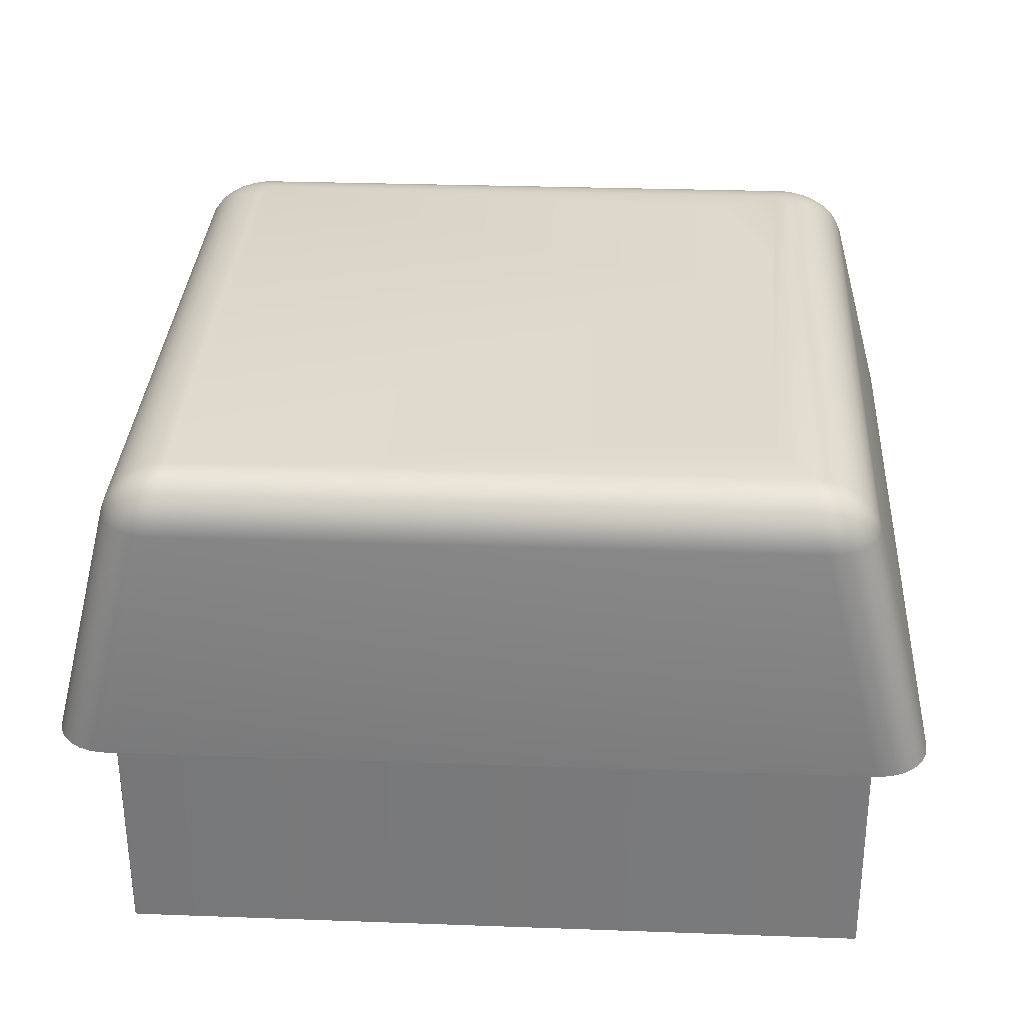
<metadata>
{"format":"obj","ext":"obj","renderer":"f3d","projection":"perspective","resolution":1024,"background":"white","views":[{"elev":36.3,"azim":-177.8,"up":"+Y"}]}
</metadata>
<code>
o Group56/mesh230/mesh230-geometry#mesh230-geometry
v -0.4954 0.03237 -0.01706
v -0.4949 0.03278 -0.01786
v -0.4954 0.03241 -0.01756
v -0.4948 0.03275 -0.01743
v -0.495 0.03454 -0.04469
v -0.4959 0.03189 -0.01671
v -0.4952 0.03234 -0.01659
v -0.4943 0.03302 -0.01814
v -0.4944 0.03488 -0.04466
v -0.4954 0.03409 -0.04473
v -0.4959 0.03194 -0.01727
v -0.4957 0.03185 -0.01618
v -0.4947 0.03272 -0.01704
v -0.4942 0.03299 -0.01781
v -0.4949 0.03457 -0.04509
v -0.4954 0.03413 -0.04522
v -0.4963 0.03139 -0.01701
v -0.4962 0.03134 -0.01641
v -0.4954 0.03181 -0.01572
v -0.4937 0.03311 -0.01839
v -0.4938 0.03509 -0.04463
v -0.4944 0.0349 -0.04494
v -0.4958 0.03356 -0.04478
v -0.496 0.0313 -0.01585
v -0.4941 0.03297 -0.0175
v -0.495 0.0323 -0.01618
v -0.4957 0.03126 -0.01536
v -0.4936 0.03309 -0.01816
v -0.4947 0.0346 -0.04546
v -0.4952 0.03416 -0.04568
v -0.4957 0.03361 -0.04533
v -0.4965 0.03081 -0.01679
v -0.496 0.033 -0.04483
v -0.4965 0.03076 -0.01618
v -0.4945 0.03269 -0.01669
v -0.4949 0.03178 -0.01537
v -0.4952 0.03122 -0.01498
v -0.4932 0.03516 -0.04461
v -0.4938 0.0351 -0.04477
v -0.4942 0.03492 -0.0452
v -0.4962 0.03071 -0.0156
v -0.494 0.03295 -0.01723
v -0.4936 0.03308 -0.01793
v -0.4946 0.03227 -0.01587
v -0.4959 0.03067 -0.01511
v -0.4916 0.03493 -0.04179
v -0.4945 0.03462 -0.04578
v -0.4948 0.03419 -0.04606
v -0.4955 0.03365 -0.04583
v -0.4959 0.03304 -0.04539
v -0.4994 0.01955 -0.01314
v -0.4988 0.0221 -0.04573
v -0.4993 0.0195 -0.01253
v -0.4942 0.03267 -0.01643
v -0.4945 0.03176 -0.01515
v -0.4947 0.0312 -0.01474
v -0.4954 0.03064 -0.01472
v -0.467 0.03495 -0.04416
v -0.4937 0.03512 -0.04491
v -0.4941 0.03494 -0.04542
v -0.4991 0.01945 -0.01195
v -0.4938 0.03293 -0.01702
v -0.4935 0.03306 -0.01775
v -0.4942 0.03226 -0.01566
v -0.4988 0.01941 -0.01146
v -0.4903 0.03492 -0.04177
v -0.467 0.03492 -0.04473
v -0.4936 0.03512 -0.04503
v -0.4941 0.03464 -0.04602
v -0.4944 0.03421 -0.04636
v -0.4951 0.03368 -0.04626
v -0.4957 0.03308 -0.04592
v -0.4987 0.02214 -0.0463
v -0.4985 0.02218 -0.04682
v -0.4939 0.03265 -0.01626
v -0.4934 0.03305 -0.0176
v -0.4939 0.03175 -0.01507
v -0.4949 0.03061 -0.01448
v -0.4983 0.01938 -0.01107
v -0.4914 0.03442 -0.03533
v -0.4901 0.03379 -0.02733
v -0.4932 0.03513 -0.04518
v -0.4669 0.03492 -0.04471
v -0.4935 0.03513 -0.04511
v -0.4938 0.03495 -0.04559
v -0.4947 0.0337 -0.04659
v -0.4981 0.02221 -0.04727
v -0.4936 0.03292 -0.01689
v -0.4933 0.03304 -0.0175
v -0.4937 0.03225 -0.01559
v -0.4941 0.03119 -0.01465
v -0.4977 0.02224 -0.04761
v -0.4917 0.03478 -0.03989
v -0.4907 0.03442 -0.03532
v -0.4904 0.03374 -0.02677
v -0.4894 0.03378 -0.02731
v -0.4669 0.03474 -0.04528
v -0.4934 0.03513 -0.04517
v -0.4667 0.03491 -0.04465
v -0.4937 0.03465 -0.04616
v -0.494 0.03422 -0.04654
v -0.4941 0.03371 -0.04679
v -0.4949 0.03314 -0.0467
v -0.4953 0.03312 -0.04637
v -0.4935 0.03264 -0.0162
v -0.4931 0.03304 -0.01747
v -0.4674 0.03153 -0.01461
v -0.4978 0.01935 -0.01083
v -0.4943 0.0306 -0.01438
v -0.4971 0.02225 -0.04782
v -0.4926 0.03364 -0.02521
v -0.4917 0.03435 -0.0344
v -0.4905 0.03434 -0.03438
v -0.4904 0.03477 -0.03987
v -0.4895 0.03311 -0.01869
v -0.4681 0.03283 -0.01704
v -0.4933 0.03496 -0.04573
v -0.4666 0.03474 -0.04523
v -0.4666 0.0349 -0.04456
v -0.4935 0.03496 -0.0457
v -0.4943 0.03315 -0.04691
v -0.4933 0.03291 -0.01684
v -0.4676 0.03203 -0.01514
v -0.4672 0.03097 -0.01419
v -0.4917 0.03426 -0.0332
v -0.4905 0.03364 -0.02543
v -0.4679 0.03283 -0.01707
v -0.4668 0.03443 -0.04576
v -0.4664 0.03472 -0.04512
v -0.4665 0.03489 -0.04444
v -0.4933 0.03465 -0.04621
v -0.4934 0.03422 -0.04659
v -0.4936 0.03371 -0.04686
v -0.4937 0.03315 -0.04698
v -0.4677 0.03243 -0.01575
v -0.4679 0.0327 -0.0164
v -0.4926 0.03356 -0.02419
v -0.4671 0.03203 -0.0152
v -0.4668 0.03154 -0.01468
v -0.4966 0.02207 -0.04555
v -0.4972 0.01934 -0.01073
v -0.467 0.03038 -0.01392
v -0.4917 0.03367 -0.02566
v -0.4905 0.03425 -0.03318
v -0.4906 0.03311 -0.0187
v -0.4909 0.03362 -0.02507
v -0.4678 0.03284 -0.01716
v -0.4664 0.03442 -0.0457
v -0.4661 0.03471 -0.04494
v -0.4664 0.03488 -0.0443
v -0.4965 0.02225 -0.04788
v -0.4915 0.03359 -0.02472
v -0.4674 0.03243 -0.0158
v -0.4666 0.03097 -0.01426
v -0.4972 0.01954 -0.01324
v -0.491 0.0337 -0.02619
v -0.4677 0.0327 -0.01644
v -0.4677 0.03285 -0.0173
v -0.4667 0.034 -0.04614
v -0.4662 0.03399 -0.04606
v -0.4661 0.0344 -0.04553
v -0.466 0.03469 -0.04471
v -0.4664 0.03487 -0.04416
v -0.4666 0.03349 -0.04639
v -0.4665 0.03293 -0.04651
v -0.4638 0.02198 -0.04732
v -0.4667 0.03205 -0.01539
v -0.467 0.03244 -0.01596
v -0.4663 0.03155 -0.01488
v -0.4966 0.02208 -0.04568
v -0.4973 0.008612 -0.0141
v -0.4972 0.01952 -0.01304
v -0.4645 0.01907 -0.01017
v -0.4665 0.03038 -0.01399
v -0.4674 0.03271 -0.01656
v -0.4676 0.03286 -0.01749
v -0.4658 0.03397 -0.04587
v -0.4657 0.03438 -0.04528
v -0.4659 0.03467 -0.04445
v -0.4669 0.0328 -0.01767
v -0.4964 0.02208 -0.04569
v -0.4661 0.03098 -0.01448
v -0.4967 0.01114 -0.04641
v -0.4973 0.008596 -0.01389
v -0.4971 0.01951 -0.01294
v -0.497 0.01951 -0.01292
v -0.4672 0.03273 -0.01677
v -0.4675 0.03288 -0.01771
v -0.466 0.03348 -0.04631
v -0.4655 0.03346 -0.04609
v -0.4655 0.03436 -0.04496
v -0.4658 0.03465 -0.04417
v -0.4675 0.0329 -0.01794
v -0.4663 0.03255 -0.01737
v -0.4659 0.03292 -0.04643
v -0.4632 0.02197 -0.04723
v -0.464 0.02181 -0.04514
v -0.4663 0.03207 -0.01569
v -0.4667 0.03246 -0.01622
v -0.4659 0.03157 -0.01522
v -0.4965 0.01115 -0.04655
v -0.4967 0.01115 -0.04653
v -0.4972 0.008588 -0.0138
v -0.4646 0.01925 -0.01236
v -0.4639 0.01908 -0.01025
v -0.4659 0.03039 -0.01422
v -0.467 0.03275 -0.01703
v -0.4651 0.03343 -0.04575
v -0.4654 0.03395 -0.04556
v -0.4653 0.03433 -0.04458
v -0.4669 0.03277 -0.01734
v -0.4664 0.03252 -0.01695
v -0.4638 0.02181 -0.04511
v -0.464 0.01089 -0.04599
v -0.4656 0.03101 -0.01484
v -0.4971 0.008585 -0.01378
v -0.4644 0.01925 -0.01242
v -0.4653 0.0329 -0.0462
v -0.4649 0.03287 -0.04584
v -0.4651 0.03391 -0.04516
v -0.4658 0.03217 -0.01705
v -0.4653 0.03429 -0.04418
v -0.4658 0.03213 -0.01655
v -0.4627 0.02195 -0.04701
v -0.4638 0.0218 -0.04499
v -0.4639 0.01088 -0.04597
v -0.466 0.0321 -0.01609
v -0.4665 0.03249 -0.01655
v -0.4656 0.03161 -0.01566
v -0.4646 0.008319 -0.01322
v -0.4644 0.01925 -0.01247
v -0.4643 0.01927 -0.01268
v -0.4633 0.01909 -0.01047
v -0.4654 0.03042 -0.01458
v -0.4647 0.03339 -0.04531
v -0.4645 0.03283 -0.04538
v -0.4649 0.03388 -0.0447
v -0.4645 0.008322 -0.01328
v -0.4653 0.03104 -0.01532
v -0.4644 0.008326 -0.01333
v -0.4644 0.008342 -0.01353
v -0.4651 0.03045 -0.01507
v -0.4622 0.02192 -0.04665
v -0.4645 0.03335 -0.04479
v -0.4653 0.03169 -0.01675
v -0.4654 0.03164 -0.01619
v -0.4648 0.03384 -0.04421
v -0.4638 0.01087 -0.04584
v -0.465 0.03109 -0.01587
v -0.4628 0.01911 -0.01084
v -0.4625 0.01915 -0.01132
v -0.4643 0.03279 -0.04485
v -0.4619 0.02188 -0.04619
v -0.4648 0.0305 -0.01563
v -0.4622 0.01919 -0.01189
v -0.4645 0.03331 -0.04425
v -0.4649 0.03113 -0.01647
v -0.4647 0.03054 -0.01624
v -0.4616 0.02184 -0.04566
v -0.4642 0.03274 -0.04429
v -0.4622 0.01924 -0.0125
v -0.4616 0.02179 -0.0451
f 1 2 3
f 2 1 4
f 3 2 1
f 4 1 2
f 2 5 3
f 3 5 2
f 3 6 1
f 1 6 3
f 7 4 1
f 1 4 7
f 4 8 2
f 2 8 4
f 5 2 9
f 9 2 5
f 10 3 5
f 5 3 10
f 6 3 11
f 11 3 6
f 12 1 6
f 6 1 12
f 4 7 13
f 13 7 4
f 1 12 7
f 7 12 1
f 8 4 14
f 14 4 8
f 8 9 2
f 2 9 8
f 9 15 5
f 5 15 9
f 3 10 11
f 11 10 3
f 5 16 10
f 10 16 5
f 17 6 11
f 11 6 17
f 18 12 6
f 6 12 18
f 13 14 4
f 4 14 13
f 19 7 12
f 12 7 19
f 14 20 8
f 8 20 14
f 9 8 21
f 21 8 9
f 15 9 22
f 22 9 15
f 16 5 15
f 15 5 16
f 23 11 10
f 10 11 23
f 16 23 10
f 10 23 16
f 6 17 18
f 18 17 6
f 11 23 17
f 17 23 11
f 12 18 24
f 24 18 12
f 14 13 25
f 25 13 14
f 7 19 26
f 26 19 7
f 12 27 19
f 19 27 12
f 20 14 28
f 28 14 20
f 20 21 8
f 8 21 20
f 21 22 9
f 9 22 21
f 22 29 15
f 15 29 22
f 15 30 16
f 16 30 15
f 23 16 31
f 31 16 23
f 32 18 17
f 17 18 32
f 33 17 23
f 23 17 33
f 34 24 18
f 18 24 34
f 27 12 24
f 24 12 27
f 35 25 13
f 13 25 35
f 25 28 14
f 14 28 25
f 36 26 19
f 19 26 36
f 26 13 7
f 7 13 26
f 37 19 27
f 27 19 37
f 28 38 20
f 20 38 28
f 21 20 38
f 38 20 21
f 22 21 39
f 39 21 22
f 29 22 40
f 40 22 29
f 30 15 29
f 29 15 30
f 30 31 16
f 16 31 30
f 31 33 23
f 23 33 31
f 18 32 34
f 34 32 18
f 17 33 32
f 32 33 17
f 24 34 41
f 41 34 24
f 41 27 24
f 24 27 41
f 25 35 42
f 42 35 25
f 13 26 35
f 35 26 13
f 28 25 43
f 43 25 28
f 26 36 44
f 44 36 26
f 19 37 36
f 36 37 19
f 45 37 27
f 27 37 45
f 38 28 46
f 46 28 38
f 38 39 21
f 21 39 38
f 39 40 22
f 22 40 39
f 40 47 29
f 29 47 40
f 29 48 30
f 30 48 29
f 31 30 49
f 49 30 31
f 33 31 50
f 50 31 33
f 51 34 32
f 32 34 51
f 52 32 33
f 33 32 52
f 53 41 34
f 34 41 53
f 27 41 45
f 45 41 27
f 54 42 35
f 35 42 54
f 42 43 25
f 25 43 42
f 44 35 26
f 26 35 44
f 46 28 43
f 43 28 46
f 55 44 36
f 36 44 55
f 56 36 37
f 37 36 56
f 37 45 57
f 57 45 37
f 38 46 58
f 58 46 38
f 38 59 39
f 39 59 38
f 40 39 59
f 59 39 40
f 47 40 60
f 60 40 47
f 48 29 47
f 47 29 48
f 48 49 30
f 30 49 48
f 49 50 31
f 31 50 49
f 50 52 33
f 33 52 50
f 34 51 53
f 53 51 34
f 32 52 51
f 51 52 32
f 41 53 61
f 61 53 41
f 61 45 41
f 41 45 61
f 42 54 62
f 62 54 42
f 35 44 54
f 54 44 35
f 43 42 63
f 63 42 43
f 46 43 63
f 63 43 46
f 44 55 64
f 64 55 44
f 36 56 55
f 55 56 36
f 57 56 37
f 37 56 57
f 65 57 45
f 45 57 65
f 58 46 66
f 66 46 58
f 67 38 58
f 58 38 67
f 38 68 59
f 59 68 38
f 59 60 40
f 40 60 59
f 60 69 47
f 47 69 60
f 47 70 48
f 48 70 47
f 49 48 71
f 71 48 49
f 50 49 72
f 72 49 50
f 52 50 73
f 73 50 52
f 51 73 53
f 53 73 51
f 73 51 52
f 52 51 73
f 53 74 61
f 61 74 53
f 45 61 65
f 65 61 45
f 75 62 54
f 54 62 75
f 62 63 42
f 42 63 62
f 64 54 44
f 44 54 64
f 46 63 76
f 76 63 46
f 77 64 55
f 55 64 77
f 56 77 55
f 55 77 56
f 56 57 78
f 78 57 56
f 57 65 79
f 79 65 57
f 66 80 46
f 58 66 81
f 81 66 58
f 38 67 82
f 82 67 38
f 83 67 58
f 58 67 83
f 38 84 68
f 68 84 38
f 60 59 68
f 68 59 60
f 69 60 85
f 85 60 69
f 70 47 69
f 69 47 70
f 86 48 70
f 70 48 86
f 48 86 71
f 71 86 48
f 71 72 49
f 49 72 71
f 72 73 50
f 50 73 72
f 53 73 74
f 74 73 53
f 61 74 87
f 87 74 61
f 61 87 65
f 65 87 61
f 62 75 88
f 88 75 62
f 54 64 75
f 75 64 54
f 63 62 76
f 76 62 63
f 46 76 89
f 89 76 46
f 64 77 90
f 90 77 64
f 77 56 91
f 91 56 77
f 79 78 57
f 57 78 79
f 78 91 56
f 56 91 78
f 65 92 79
f 79 92 65
f 93 46 80
f 94 80 66
f 81 66 95
f 95 66 81
f 58 81 96
f 96 81 58
f 97 82 67
f 67 82 97
f 38 82 98
f 98 82 38
f 83 97 67
f 67 97 83
f 99 83 58
f 58 83 99
f 38 98 84
f 84 98 38
f 85 68 84
f 84 68 85
f 68 85 60
f 60 85 68
f 85 100 69
f 69 100 85
f 69 101 70
f 70 101 69
f 70 102 86
f 86 102 70
f 103 71 86
f 86 71 103
f 72 71 104
f 104 71 72
f 73 72 74
f 74 72 73
f 74 104 87
f 87 104 74
f 65 87 92
f 92 87 65
f 105 88 75
f 75 88 105
f 88 76 62
f 62 76 88
f 90 75 64
f 64 75 90
f 76 88 89
f 89 88 76
f 46 89 106
f 106 89 46
f 107 90 77
f 77 90 107
f 91 107 77
f 77 107 91
f 78 79 108
f 108 79 78
f 91 78 109
f 109 78 91
f 79 92 110
f 110 92 79
f 46 111 93
f 93 111 46
f 93 112 80
f 80 112 93
f 80 113 94
f 94 113 80
f 114 94 66
f 114 95 66
f 66 95 114
f 81 115 95
f 96 115 81
f 58 96 116
f 116 96 58
f 82 97 117
f 117 97 82
f 117 98 82
f 82 98 117
f 97 83 118
f 118 83 97
f 99 118 83
f 83 118 99
f 119 99 58
f 58 99 119
f 120 84 98
f 98 84 120
f 84 120 85
f 85 120 84
f 100 85 120
f 120 85 100
f 101 69 100
f 100 69 101
f 102 70 101
f 101 70 102
f 121 86 102
f 102 86 121
f 71 103 104
f 104 103 71
f 86 121 103
f 103 121 86
f 104 74 72
f 72 74 104
f 104 92 87
f 87 92 104
f 88 105 122
f 122 105 88
f 75 90 105
f 105 90 75
f 122 89 88
f 88 89 122
f 89 122 106
f 106 122 89
f 46 106 111
f 111 106 46
f 90 107 123
f 123 107 90
f 107 91 124
f 124 91 107
f 79 110 108
f 108 110 79
f 108 109 78
f 78 109 108
f 109 124 91
f 91 124 109
f 103 110 92
f 92 110 103
f 111 125 93
f 93 125 111
f 112 93 125
f 125 93 112
f 80 112 113
f 113 112 80
f 94 113 114
f 114 113 94
f 113 95 114
f 114 95 113
f 95 115 126
f 115 116 96
f 96 116 115
f 58 116 127
f 127 116 58
f 128 117 97
f 97 117 128
f 98 117 120
f 120 117 98
f 118 128 97
f 97 128 118
f 118 99 129
f 129 99 118
f 119 129 99
f 99 129 119
f 130 119 58
f 58 119 130
f 120 131 100
f 100 131 120
f 100 132 101
f 101 132 100
f 101 133 102
f 102 133 101
f 102 134 121
f 121 134 102
f 92 104 103
f 103 104 92
f 110 103 121
f 121 103 110
f 135 122 105
f 105 122 135
f 123 105 90
f 90 105 123
f 136 106 122
f 122 106 136
f 111 106 137
f 137 106 111
f 107 138 123
f 123 138 107
f 124 139 107
f 107 139 124
f 108 110 140
f 140 110 108
f 109 108 141
f 141 108 109
f 124 109 142
f 142 109 124
f 125 111 143
f 143 111 125
f 125 112 144
f 113 144 112
f 144 95 113
f 113 95 144
f 145 126 115
f 126 146 95
f 145 116 115
f 115 116 145
f 136 127 116
f 116 127 136
f 58 127 147
f 147 127 58
f 117 128 131
f 131 128 117
f 131 120 117
f 117 120 131
f 128 118 148
f 148 118 128
f 129 148 118
f 118 148 129
f 129 119 149
f 149 119 129
f 130 149 119
f 119 149 130
f 150 130 58
f 58 130 150
f 132 100 131
f 131 100 132
f 133 101 132
f 132 101 133
f 134 102 133
f 133 102 134
f 151 121 134
f 134 121 151
f 121 151 110
f 110 151 121
f 122 135 136
f 136 135 122
f 105 123 135
f 135 123 105
f 106 136 116
f 116 136 106
f 106 145 137
f 137 145 106
f 137 111 152
f 138 107 139
f 139 107 138
f 153 123 138
f 138 123 153
f 139 124 154
f 154 124 139
f 140 110 151
f 151 110 140
f 155 108 140
f 140 108 155
f 108 155 141
f 141 155 108
f 141 142 109
f 109 142 141
f 142 154 124
f 124 154 142
f 143 152 111
f 125 143 144
f 144 143 125
f 144 156 95
f 95 156 144
f 126 146 145
f 145 146 126
f 95 146 156
f 145 106 116
f 116 106 145
f 127 136 157
f 157 136 127
f 157 147 127
f 127 147 157
f 58 147 158
f 158 147 58
f 159 131 128
f 128 131 159
f 160 128 148
f 148 128 160
f 148 129 161
f 161 129 148
f 149 161 129
f 129 161 149
f 149 130 162
f 162 130 149
f 150 162 130
f 130 162 150
f 163 150 58
f 58 150 163
f 131 159 132
f 132 159 131
f 132 164 133
f 133 164 132
f 133 165 134
f 134 165 133
f 134 166 151
f 151 166 134
f 135 157 136
f 136 157 135
f 123 153 135
f 135 153 123
f 137 145 152
f 152 145 137
f 139 167 138
f 138 167 139
f 138 168 153
f 153 168 138
f 154 169 139
f 139 169 154
f 140 151 170
f 170 151 140
f 140 171 155
f 155 171 140
f 141 155 172
f 172 155 141
f 142 141 173
f 173 141 142
f 154 142 174
f 174 142 154
f 156 152 143
f 144 143 156
f 156 143 144
f 152 145 146
f 146 145 152
f 146 152 156
f 147 157 175
f 175 157 147
f 175 158 147
f 147 158 175
f 58 158 176
f 176 158 58
f 128 160 159
f 159 160 128
f 148 177 160
f 160 177 148
f 177 148 161
f 161 148 177
f 161 149 178
f 178 149 161
f 162 178 149
f 149 178 162
f 162 150 179
f 179 150 162
f 163 179 150
f 150 179 163
f 58 180 163
f 163 180 58
f 164 132 159
f 159 132 164
f 165 133 164
f 164 133 165
f 166 134 165
f 165 134 166
f 181 151 166
f 166 151 181
f 157 135 153
f 153 135 157
f 167 139 169
f 169 139 167
f 168 138 167
f 167 138 168
f 169 154 182
f 182 154 169
f 170 151 181
f 181 151 170
f 170 183 140
f 140 183 170
f 171 140 183
f 183 140 171
f 184 155 171
f 171 155 184
f 155 184 172
f 172 184 155
f 141 172 185
f 185 172 141
f 141 186 173
f 173 186 141
f 173 174 142
f 142 174 173
f 174 182 154
f 154 182 174
f 153 175 157
f 157 175 153
f 158 175 187
f 187 175 158
f 187 176 158
f 158 176 187
f 58 176 188
f 188 176 58
f 189 159 160
f 160 159 189
f 190 160 177
f 177 160 190
f 178 177 161
f 161 177 178
f 178 162 191
f 191 162 178
f 179 191 162
f 162 191 179
f 179 163 192
f 192 163 179
f 180 58 193
f 193 58 180
f 194 163 180
f 180 163 194
f 159 189 164
f 164 189 159
f 164 195 165
f 165 195 164
f 165 196 166
f 166 196 165
f 181 166 197
f 197 166 181
f 169 198 167
f 167 198 169
f 167 199 168
f 168 199 167
f 182 200 169
f 169 200 182
f 201 170 181
f 181 170 201
f 183 170 202
f 202 170 183
f 202 171 183
f 183 171 202
f 171 202 184
f 184 202 171
f 203 172 184
f 184 172 203
f 172 203 185
f 185 203 172
f 141 185 186
f 186 185 141
f 173 186 204
f 204 186 173
f 174 173 205
f 205 173 174
f 182 174 206
f 206 174 182
f 175 153 168
f 168 153 175
f 168 187 175
f 175 187 168
f 176 187 207
f 207 187 176
f 207 188 176
f 176 188 207
f 58 188 193
f 193 188 58
f 160 190 189
f 189 190 160
f 177 208 190
f 190 208 177
f 177 178 209
f 209 178 177
f 191 209 178
f 178 209 191
f 191 179 210
f 210 179 191
f 163 194 192
f 192 194 163
f 192 210 179
f 179 210 192
f 193 211 180
f 180 211 193
f 180 212 194
f 194 212 180
f 195 164 189
f 189 164 195
f 196 165 195
f 195 165 196
f 213 166 196
f 196 166 213
f 197 166 213
f 213 166 197
f 214 181 197
f 197 181 214
f 198 169 200
f 200 169 198
f 199 167 198
f 198 167 199
f 187 168 199
f 199 168 187
f 200 182 215
f 215 182 200
f 170 201 202
f 202 201 170
f 181 214 201
f 201 214 181
f 184 202 201
f 201 202 184
f 184 201 203
f 203 201 184
f 203 186 185
f 185 186 203
f 216 204 186
f 186 204 216
f 173 204 217
f 217 204 173
f 173 217 205
f 205 217 173
f 205 206 174
f 174 206 205
f 206 215 182
f 182 215 206
f 199 207 187
f 187 207 199
f 188 207 211
f 211 207 188
f 211 193 188
f 188 193 211
f 218 189 190
f 190 189 218
f 208 177 209
f 209 177 208
f 219 190 208
f 208 190 219
f 209 191 220
f 220 191 209
f 210 220 191
f 191 220 210
f 221 192 194
f 194 192 221
f 210 192 222
f 222 192 210
f 212 180 211
f 211 180 212
f 223 194 212
f 212 194 223
f 189 218 195
f 195 218 189
f 195 224 196
f 196 224 195
f 213 196 225
f 225 196 213
f 226 197 213
f 213 197 226
f 197 226 214
f 214 226 197
f 200 227 198
f 198 227 200
f 198 228 199
f 199 228 198
f 215 229 200
f 200 229 215
f 216 201 214
f 214 201 216
f 203 201 216
f 216 201 203
f 186 203 216
f 216 203 186
f 204 216 230
f 230 216 204
f 230 217 204
f 204 217 230
f 205 217 231
f 205 231 232
f 231 217 205
f 232 231 205
f 206 205 233
f 233 205 206
f 215 206 234
f 234 206 215
f 207 199 228
f 228 199 207
f 228 211 207
f 207 211 228
f 190 219 218
f 218 219 190
f 209 235 208
f 208 235 209
f 208 236 219
f 219 236 208
f 235 209 220
f 220 209 235
f 220 210 237
f 237 210 220
f 192 221 222
f 222 221 192
f 194 223 221
f 221 223 194
f 222 237 210
f 210 237 222
f 211 228 212
f 212 228 211
f 212 227 223
f 223 227 212
f 224 195 218
f 218 195 224
f 205 196 224
f 224 196 205
f 225 196 232
f 225 226 213
f 232 196 225
f 213 226 225
f 238 214 226
f 226 214 238
f 227 200 229
f 229 200 227
f 228 198 227
f 227 198 228
f 229 215 239
f 239 215 229
f 216 214 230
f 230 214 216
f 217 230 238
f 238 230 217
f 217 240 231
f 231 240 217
f 231 241 232
f 232 241 231
f 205 232 196
f 196 232 205
f 205 224 233
f 233 224 205
f 233 234 206
f 206 234 233
f 242 215 234
f 234 215 242
f 243 218 219
f 219 218 243
f 236 208 235
f 235 208 236
f 236 243 219
f 219 243 236
f 220 244 235
f 235 244 220
f 244 220 237
f 237 220 244
f 245 222 221
f 221 222 245
f 246 221 223
f 223 221 246
f 237 222 247
f 247 222 237
f 227 212 228
f 228 212 227
f 229 223 227
f 227 223 229
f 218 243 224
f 224 243 218
f 226 225 248
f 248 225 226
f 232 248 225
f 225 248 232
f 230 214 238
f 238 214 230
f 238 226 240
f 240 226 248
f 240 226 238
f 248 226 240
f 215 242 239
f 239 242 215
f 249 229 239
f 239 229 249
f 241 231 240
f 240 231 241
f 240 217 238
f 238 217 240
f 248 232 241
f 241 232 248
f 233 224 243
f 243 224 233
f 234 233 250
f 250 233 234
f 234 251 242
f 242 251 234
f 235 252 236
f 236 252 235
f 243 236 253
f 253 236 243
f 252 235 244
f 244 235 252
f 247 244 237
f 237 244 247
f 222 245 247
f 247 245 222
f 221 246 245
f 245 246 221
f 223 229 246
f 246 229 223
f 240 248 241
f 241 248 240
f 254 239 242
f 242 239 254
f 229 249 246
f 246 249 229
f 239 254 249
f 249 254 239
f 233 243 250
f 250 243 233
f 251 234 250
f 250 234 251
f 255 242 251
f 251 242 255
f 252 253 236
f 236 253 252
f 250 243 253
f 253 243 250
f 256 252 244
f 244 252 256
f 244 247 256
f 256 247 244
f 245 256 247
f 247 256 245
f 246 257 245
f 245 257 246
f 242 255 254
f 254 255 242
f 257 246 249
f 249 246 257
f 258 249 254
f 254 249 258
f 250 253 251
f 251 253 250
f 251 259 255
f 255 259 251
f 253 252 259
f 259 252 253
f 252 256 260
f 260 256 252
f 256 245 257
f 257 245 256
f 261 254 255
f 255 254 261
f 249 258 257
f 257 258 249
f 254 261 258
f 258 261 254
f 251 253 259
f 259 253 251
f 255 259 262
f 262 259 255
f 260 259 252
f 252 259 260
f 257 260 256
f 256 260 257
f 255 262 261
f 261 262 255
f 260 257 258
f 258 257 260
f 262 258 261
f 261 258 262
f 259 260 262
f 262 260 259
f 258 262 260
f 260 262 258
f 46 80 66
f 80 46 93
f 66 80 94
f 66 94 114
f 95 115 81
f 81 115 96
f 126 115 95
f 144 112 125
f 112 144 113
f 115 126 145
f 95 146 126
f 152 111 137
f 111 152 143
f 156 146 95
f 143 152 156
f 156 152 146

</code>
